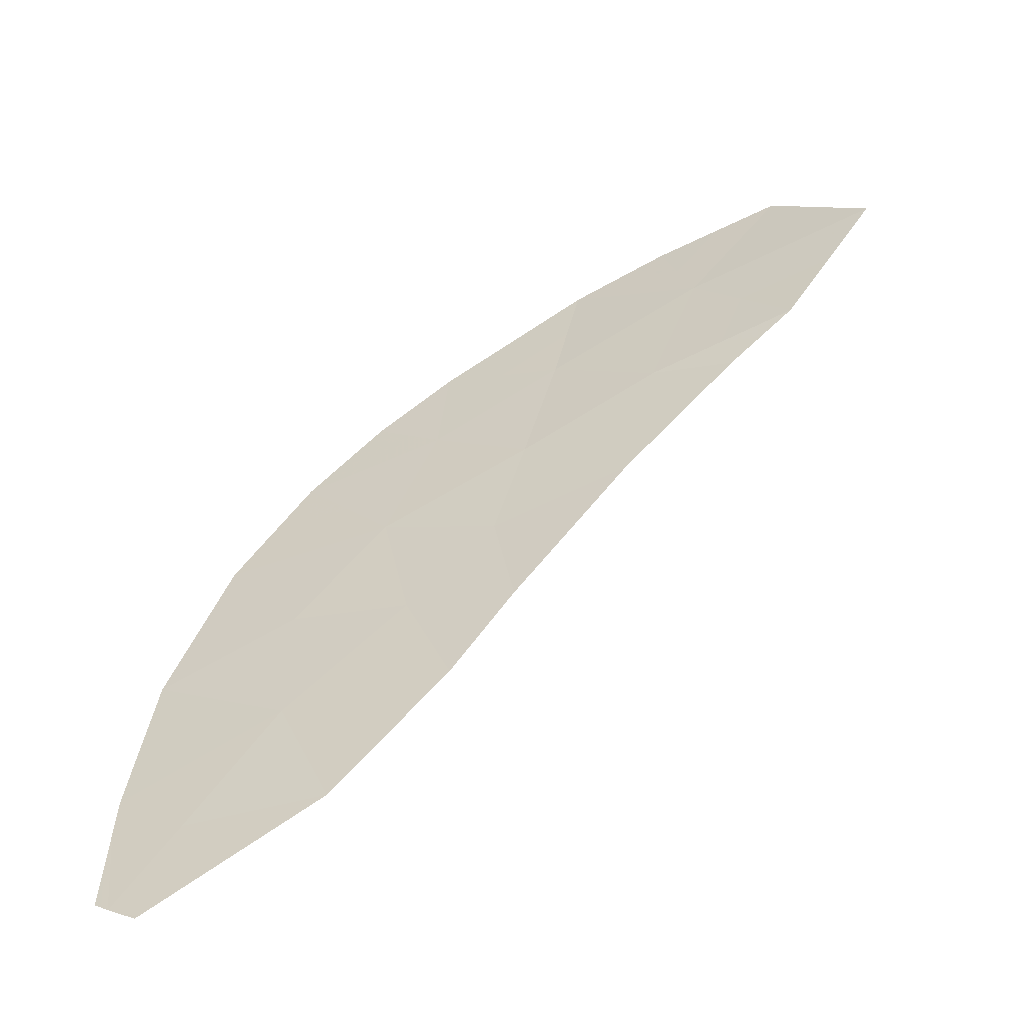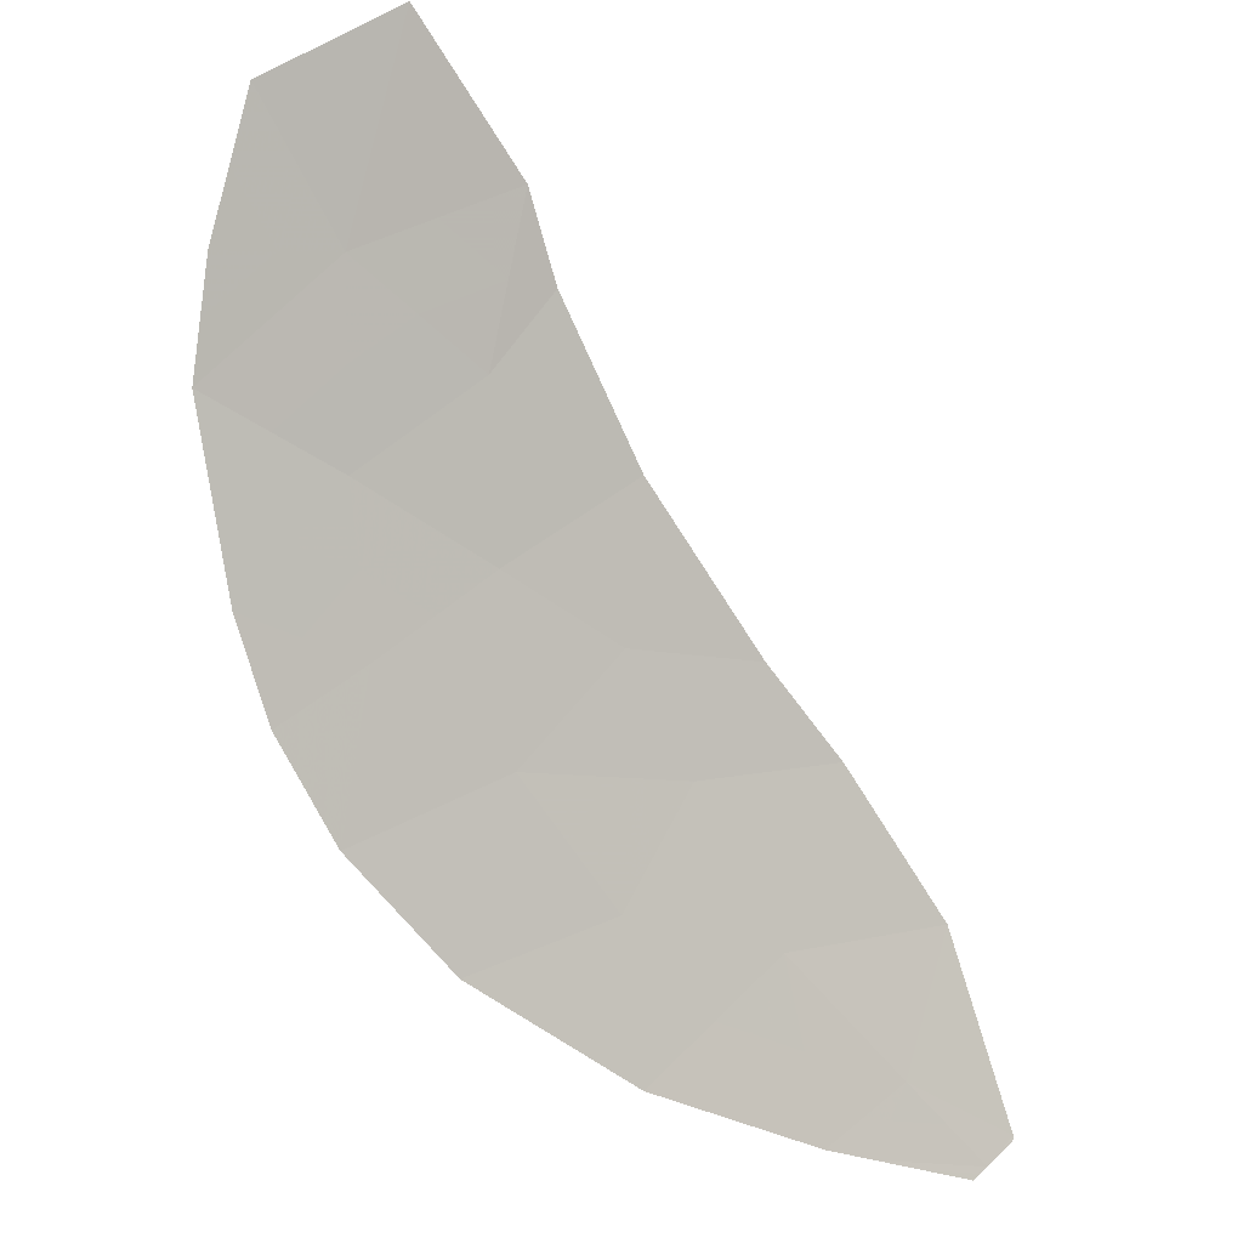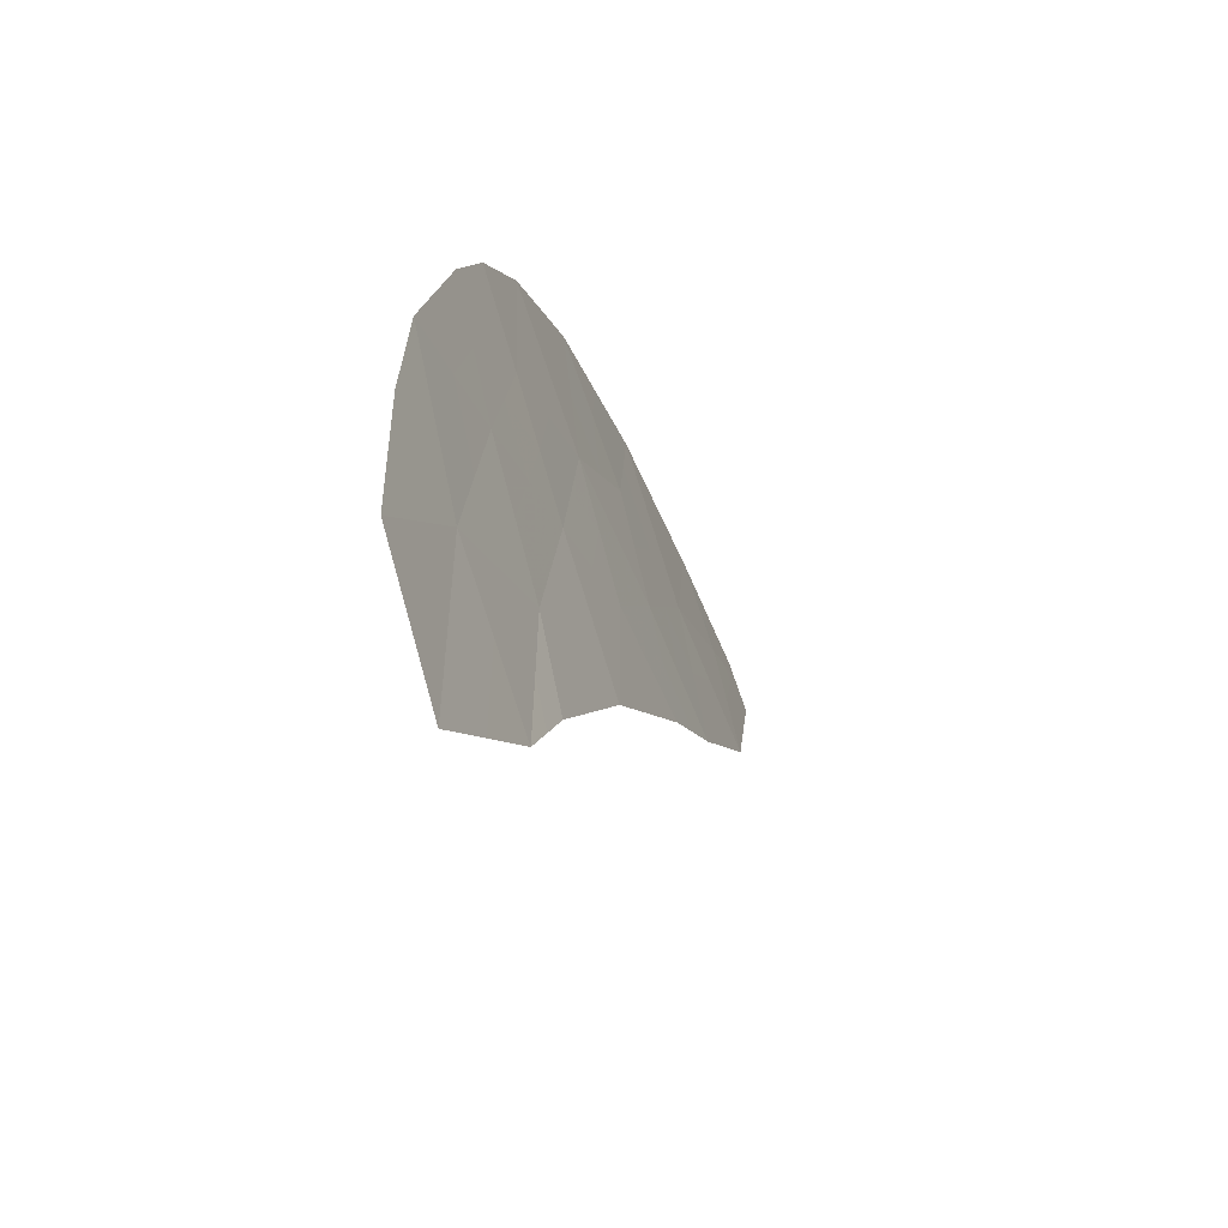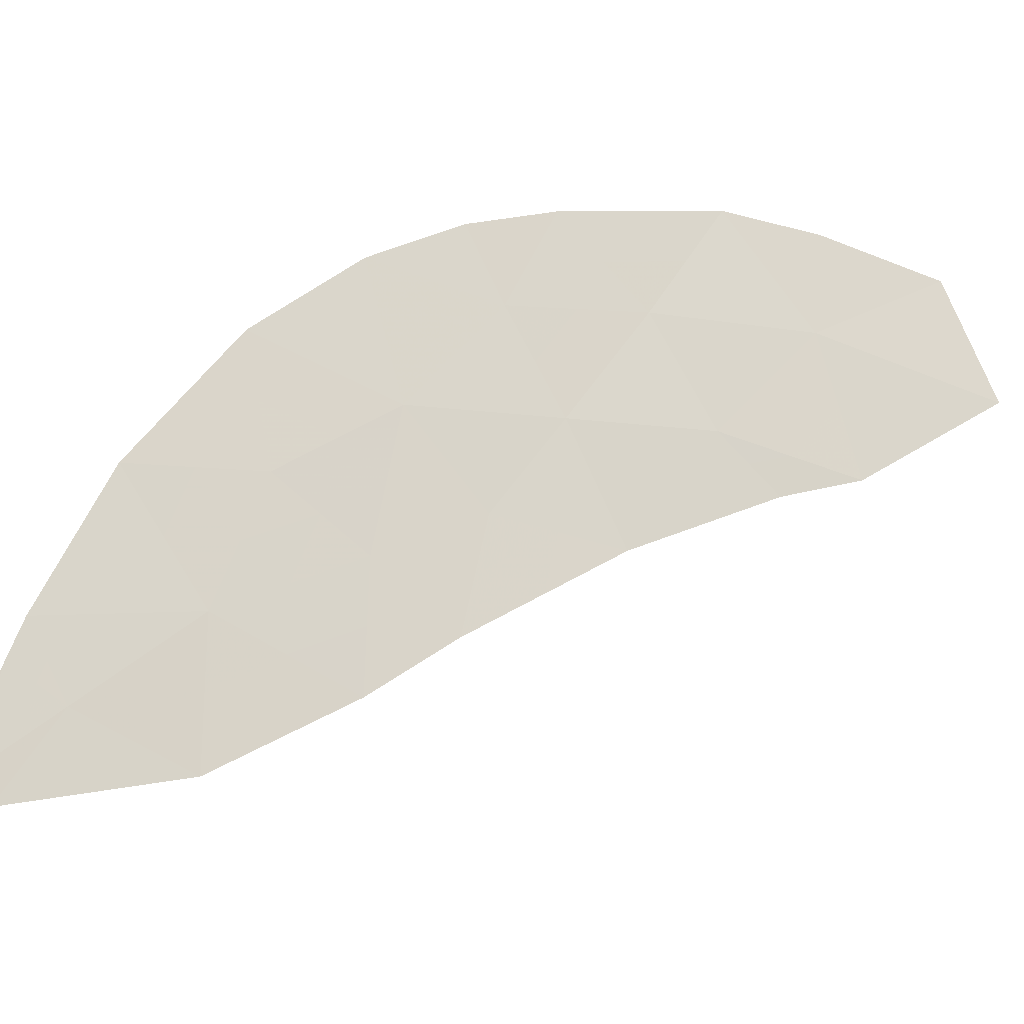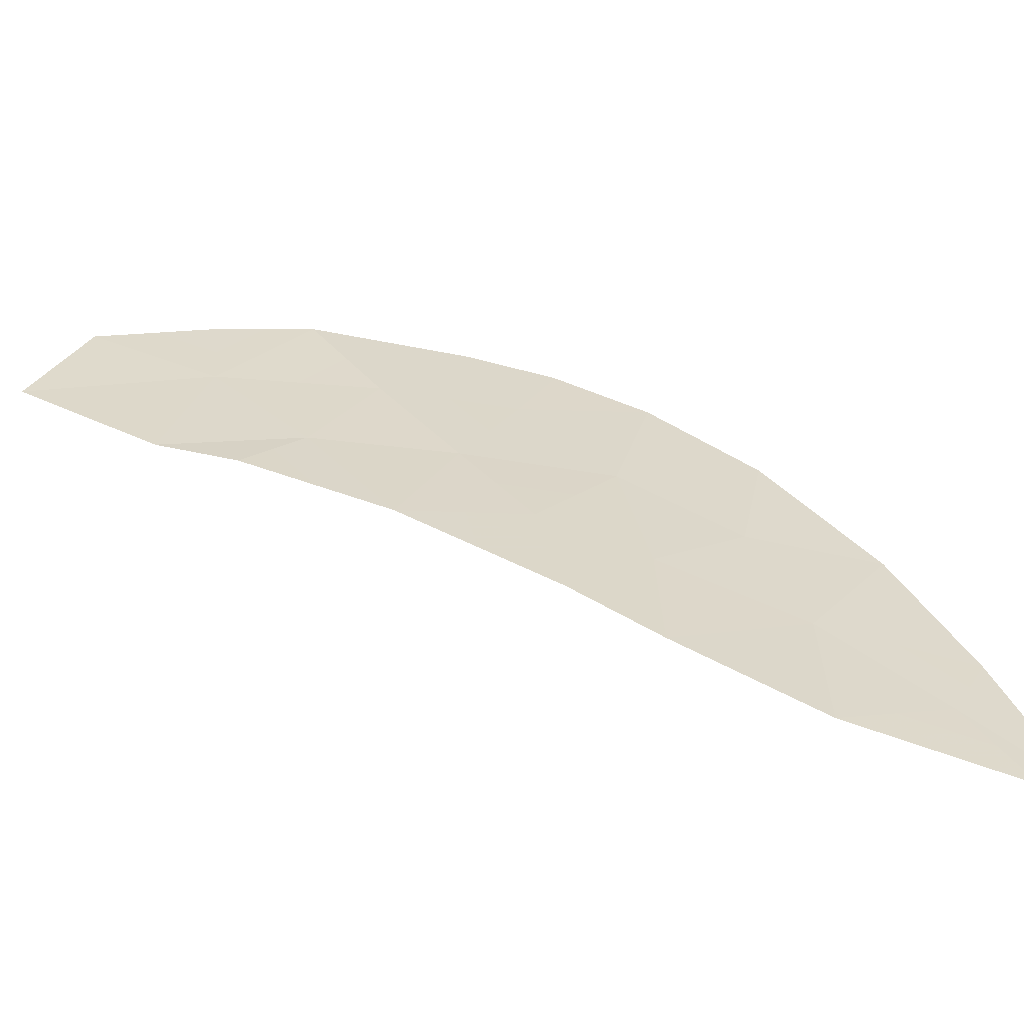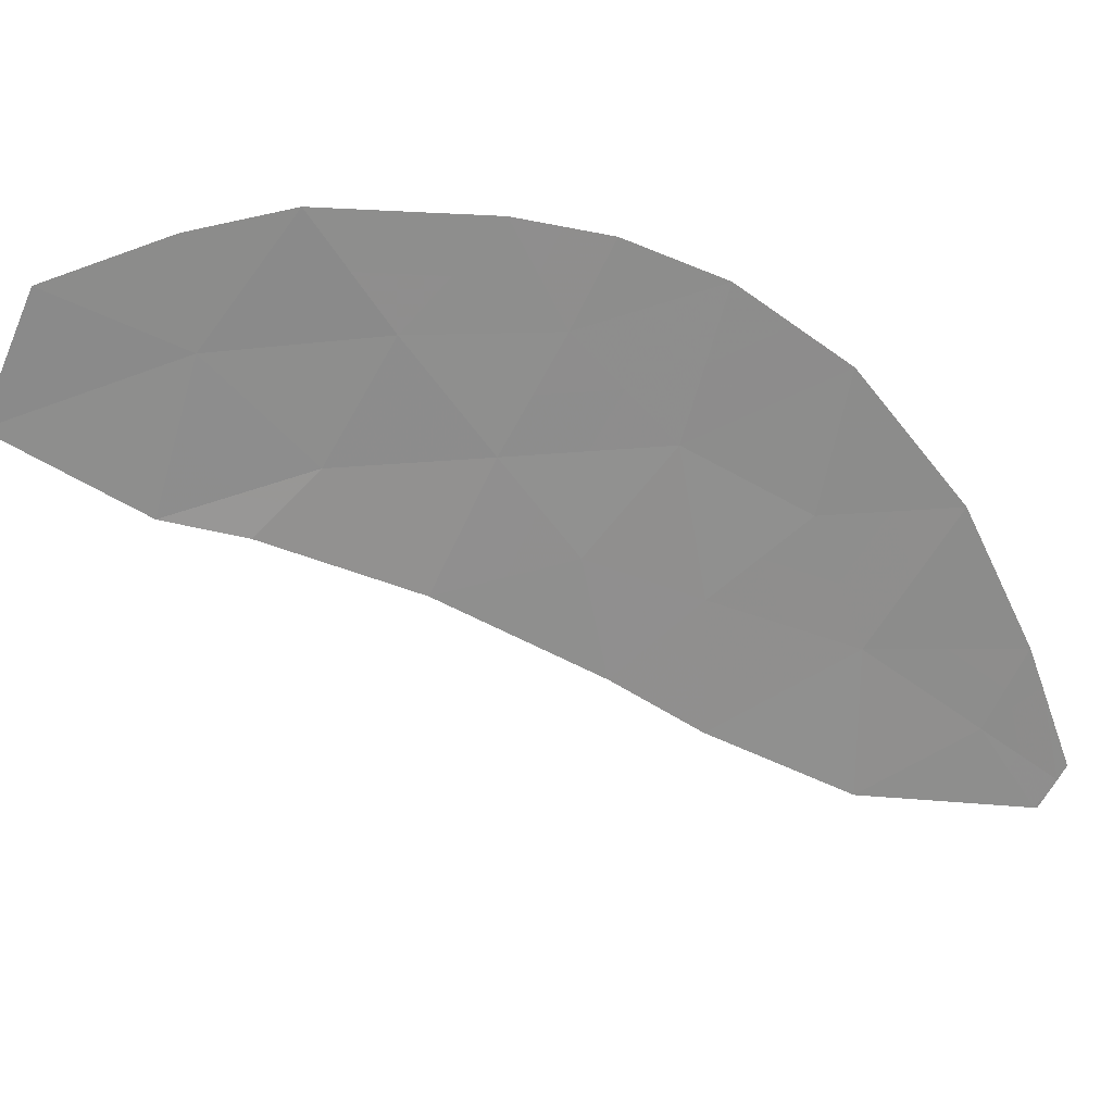
<metadata>
{"format":"obj","ext":"obj","renderer":"f3d","projection":"perspective","resolution":1024,"background":"white","views":[{"elev":5.3,"azim":173.3,"up":"+Y"},{"elev":64.6,"azim":87.5,"up":"+Y"},{"elev":25.2,"azim":-114.6,"up":"+Z"},{"elev":-37.8,"azim":141.5,"up":"+Z"},{"elev":-37.4,"azim":-38.7,"up":"+Z"},{"elev":47.6,"azim":-36.0,"up":"+Z"}]}
</metadata>
<code>
v -40.87 111.7 -40.24
v -36.42 105.8 -48.84
v -39.8 110.9 -40.58
v -41.1 109.9 -44.43
v -39.84 108.9 -45.16
v -42.33 111.9 -41.49
v -42.9 112.9 -39.94
v -40.56 110.9 -41.63
v -38.71 110.1 -41.24
v -41.18 109.2 -46.05
v -36.38 105.7 -48.85
v -36.04 106.3 -47.1
v -40.26 108.3 -46.94
v -41.68 110.8 -43.06
v -38.16 107.7 -46.13
v -44.16 113.6 -40.17
v -37.57 109 -42.45
v -42.86 110.7 -44.71
v -36.59 107.7 -44.44
v -44.4 113.1 -41.57
v -36.11 106.6 -46.52
v -43.53 111.9 -43.03
v -45.77 114.4 -40.69
v -45.4 112.8 -43.54
v -38.66 107 -48.14
v -46.8 114.3 -42.36
v -36.05 105.8 -48.5
v -35.89 105.8 -48.32
v -44.5 112.1 -43.83
v -39.7 109.7 -43.15
v -38.37 108.6 -44.27
v -36.91 106.5 -47.54
v -36.23 105.8 -48.67
v -36.4 105.8 -48.85
v -36.21 105.8 -48.68
v -40.33 111.3 -40.41
v -40.72 111.3 -40.93
v -40.18 110.9 -41.11
v -41.6 111.8 -40.86
v -41.45 111.4 -41.56
v -41.89 112.3 -40.09
v -42.62 112.4 -40.71
v -39.25 110.5 -40.91
v -39.64 110.5 -41.44
v -39.21 108 -46.54
v -39 108.3 -45.65
v -40.05 108.6 -46.05
v -41.98 110.3 -44.57
v -41.39 110.3 -43.74
v -42.27 110.7 -43.89
v -41.14 109.5 -45.24
v -40.51 109 -45.6
v -40.47 109.4 -44.79
v -40.13 110.3 -42.39
v -39.2 109.9 -42.19
v -42.02 109.9 -45.38
v -37.08 108.4 -43.45
v -37.97 108.8 -43.36
v -37.48 108.2 -44.35
v -42.01 111.4 -42.28
v -42.93 111.9 -42.26
v -42.61 111.4 -43.05
v -44.28 113.4 -40.87
v -44.97 114 -40.43
v -45.09 113.7 -41.13
v -36.08 106.5 -46.81
v -36.51 106.6 -47.03
v -36.47 106.4 -47.32
v -36.48 106.1 -48.02
v -36.05 106.1 -47.8
v -44.9 112.9 -42.55
v -45.6 113.7 -41.96
v -46.1 113.5 -42.95
v -40.72 108.7 -46.49
v -38.14 109.5 -41.85
v -38.63 109.4 -42.8
v -39.46 107.6 -47.54
v -38.41 107.3 -47.14
v -43.2 111.3 -43.87
v -35.97 105.8 -48.41
v -35.97 106.1 -47.71
v -43.68 111.4 -44.27
v -44.02 112 -43.43
v -41.12 110.8 -42.35
v -43.97 112.5 -42.3
v -44.46 112.3 -43.29
v -36.66 106.1 -48.19
v -39.11 108.8 -44.71
v -39.03 109.2 -43.71
v -39.77 109.3 -44.16
v -37.53 107.1 -46.84
v -37.14 107.2 -46.33
v -38.27 108.1 -45.2
v -37.38 107.7 -45.29
v -36.35 107.2 -45.48
v -43.65 113 -40.75
v -43.53 113.3 -40.05
v -40.69 110.3 -43.11
v -40.4 109.8 -43.79
v -43.37 112.5 -41.53
v -37.78 106.8 -47.84
v -44.95 112.4 -43.68
v -37.54 106.4 -48.49
v -46.29 114.3 -41.52
f 27 33 35
f 33 2 34
f 33 34 35
f 35 34 11
f 3 36 38
f 36 1 37
f 36 37 38
f 38 37 8
f 8 37 40
f 37 1 39
f 37 39 40
f 40 39 6
f 1 41 39
f 41 7 42
f 41 42 39
f 39 42 6
f 9 43 44
f 43 3 38
f 43 38 44
f 44 38 8
f 13 45 47
f 45 15 46
f 45 46 47
f 47 46 5
f 18 48 50
f 48 4 49
f 48 49 50
f 50 49 14
f 4 51 53
f 51 10 52
f 51 52 53
f 53 52 5
f 8 54 44
f 54 30 55
f 54 55 44
f 44 55 9
f 18 56 48
f 56 10 51
f 56 51 48
f 48 51 4
f 19 57 59
f 57 17 58
f 57 58 59
f 59 58 31
f 14 60 62
f 60 6 61
f 60 61 62
f 62 61 22
f 20 63 65
f 63 16 64
f 63 64 65
f 65 64 23
f 12 66 68
f 66 21 67
f 66 67 68
f 68 67 32
f 32 69 68
f 69 27 70
f 69 70 68
f 68 70 12
f 24 71 73
f 71 20 72
f 71 72 73
f 73 72 26
f 10 74 52
f 74 13 47
f 74 47 52
f 52 47 5
f 17 75 76
f 75 9 55
f 75 55 76
f 76 55 30
f 13 77 45
f 77 25 78
f 77 78 45
f 45 78 15
f 14 62 50
f 62 22 79
f 62 79 50
f 50 79 18
f 12 70 81
f 70 27 80
f 70 80 81
f 81 80 28
f 29 82 83
f 82 18 79
f 82 79 83
f 83 79 22
f 8 40 84
f 40 6 60
f 40 60 84
f 84 60 14
f 22 85 86
f 85 20 71
f 85 71 86
f 86 71 24
f 27 69 33
f 69 32 87
f 69 87 33
f 33 87 2
f 5 88 90
f 88 31 89
f 88 89 90
f 90 89 30
f 15 91 92
f 91 32 67
f 91 67 92
f 92 67 21
f 15 93 46
f 93 31 88
f 93 88 46
f 46 88 5
f 17 76 58
f 76 30 89
f 76 89 58
f 58 89 31
f 19 59 94
f 59 31 93
f 59 93 94
f 94 93 15
f 15 92 94
f 92 21 95
f 92 95 94
f 94 95 19
f 16 63 97
f 63 20 96
f 63 96 97
f 97 96 7
f 30 54 98
f 54 8 84
f 54 84 98
f 98 84 14
f 4 99 49
f 99 30 98
f 99 98 49
f 49 98 14
f 6 42 100
f 42 7 96
f 42 96 100
f 100 96 20
f 15 78 91
f 78 25 101
f 78 101 91
f 91 101 32
f 22 86 83
f 86 24 102
f 86 102 83
f 83 102 29
f 32 101 87
f 101 25 103
f 101 103 87
f 87 103 2
f 5 90 53
f 90 30 99
f 90 99 53
f 53 99 4
f 20 65 72
f 65 23 104
f 65 104 72
f 72 104 26
f 6 100 61
f 100 20 85
f 100 85 61
f 61 85 22

</code>
